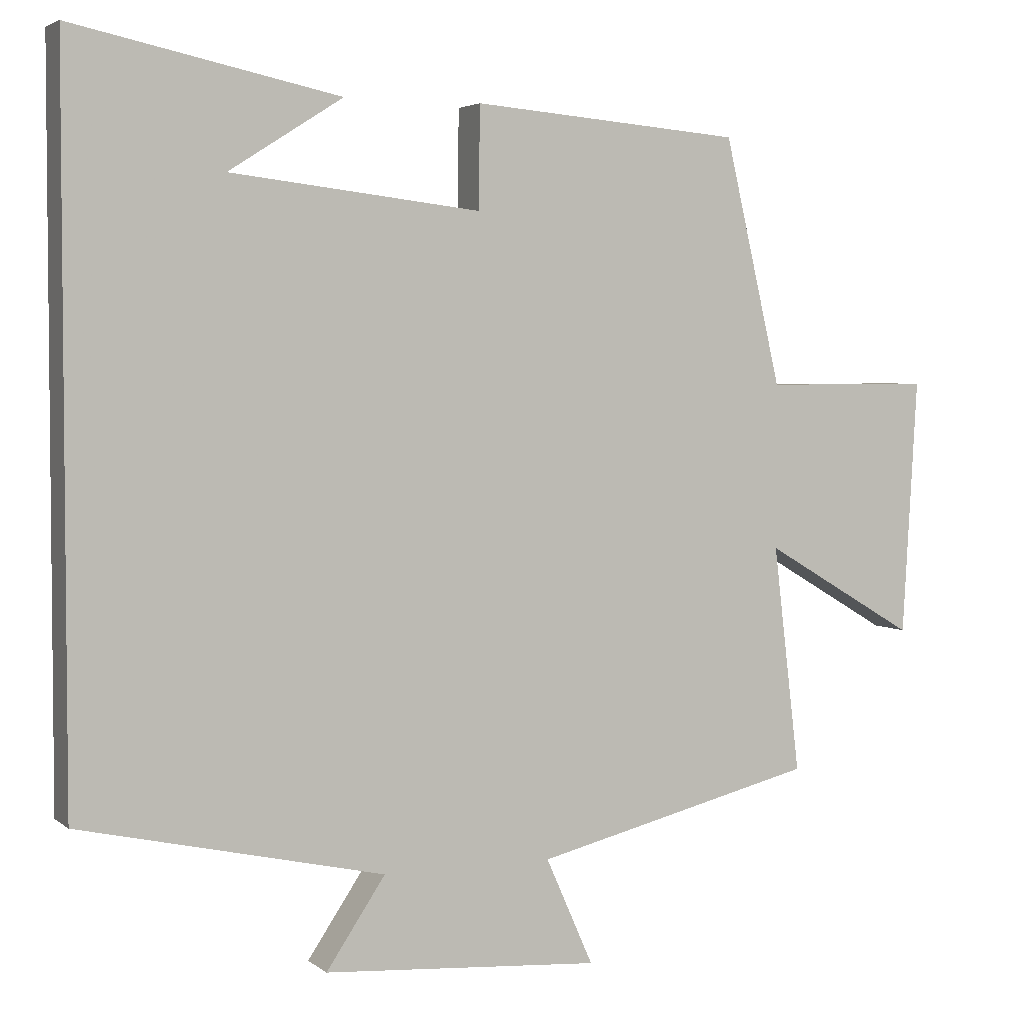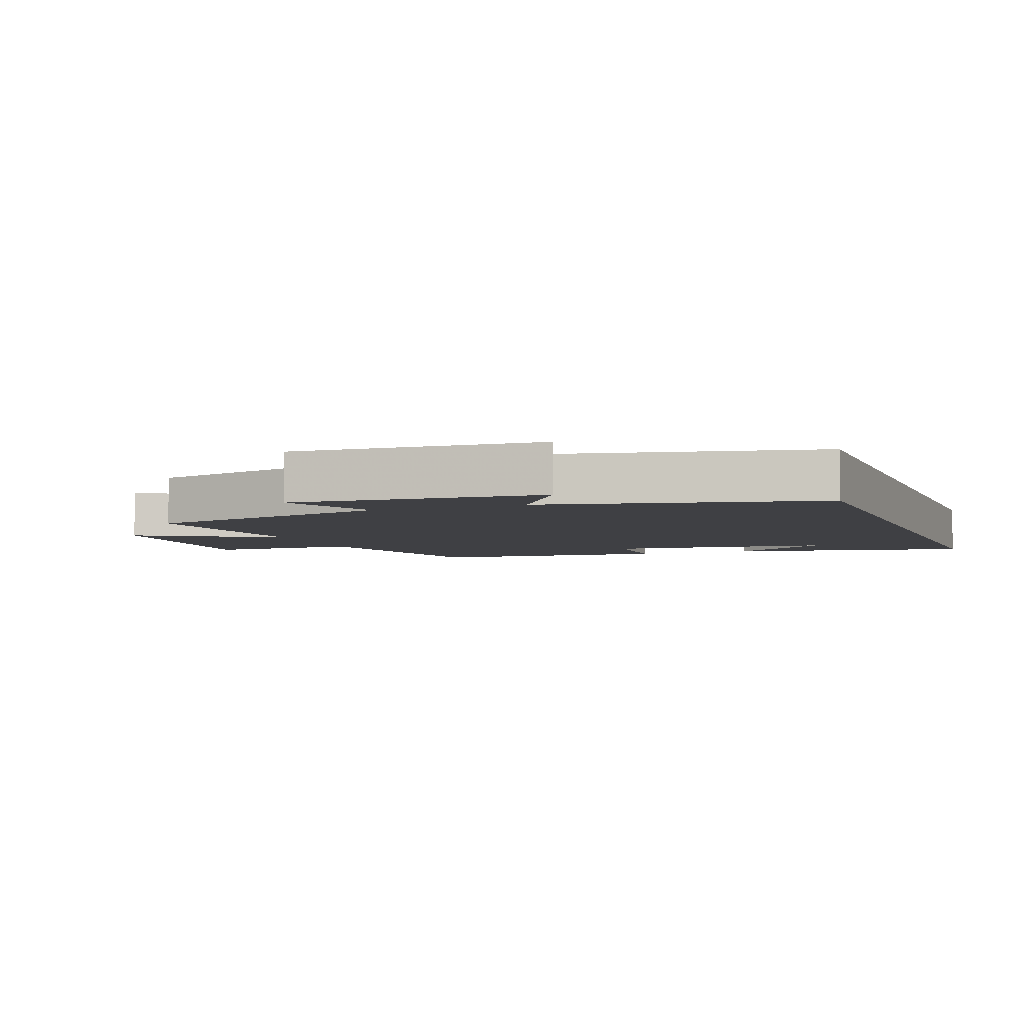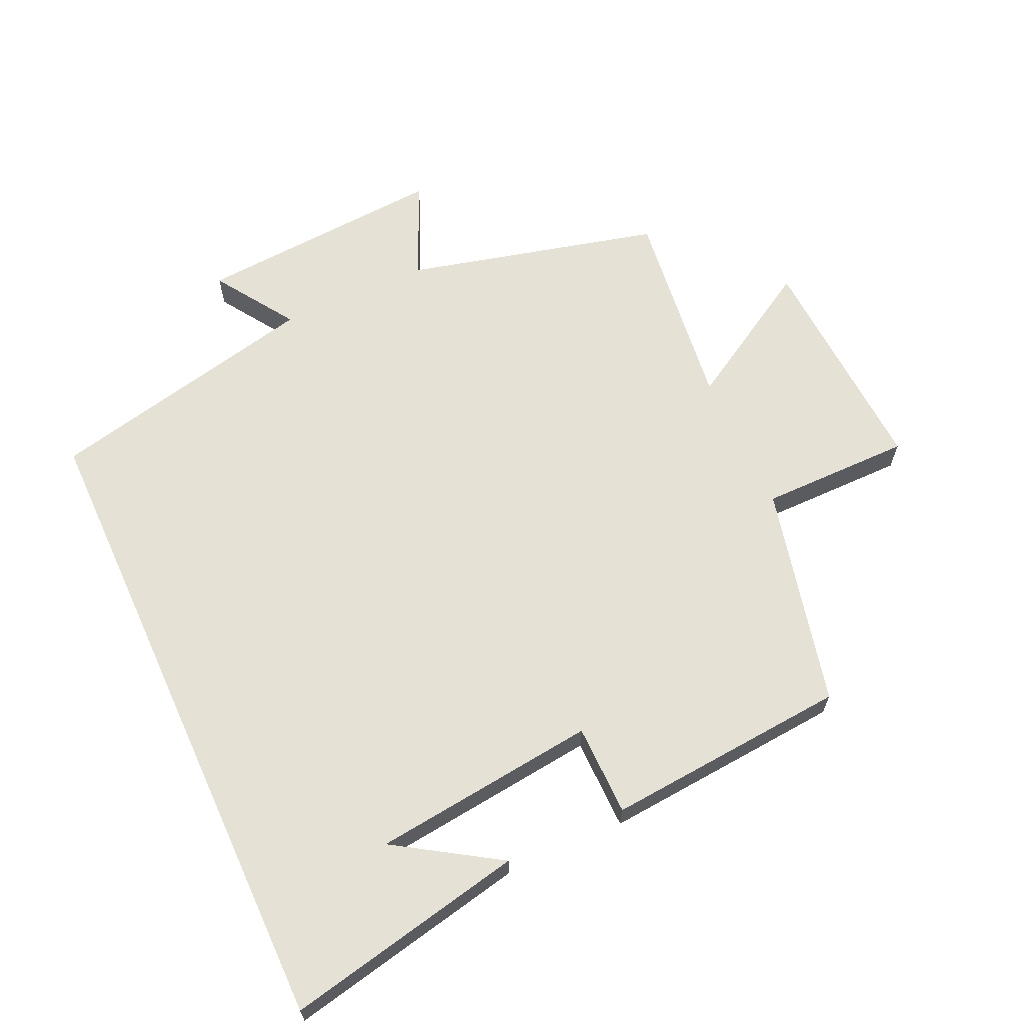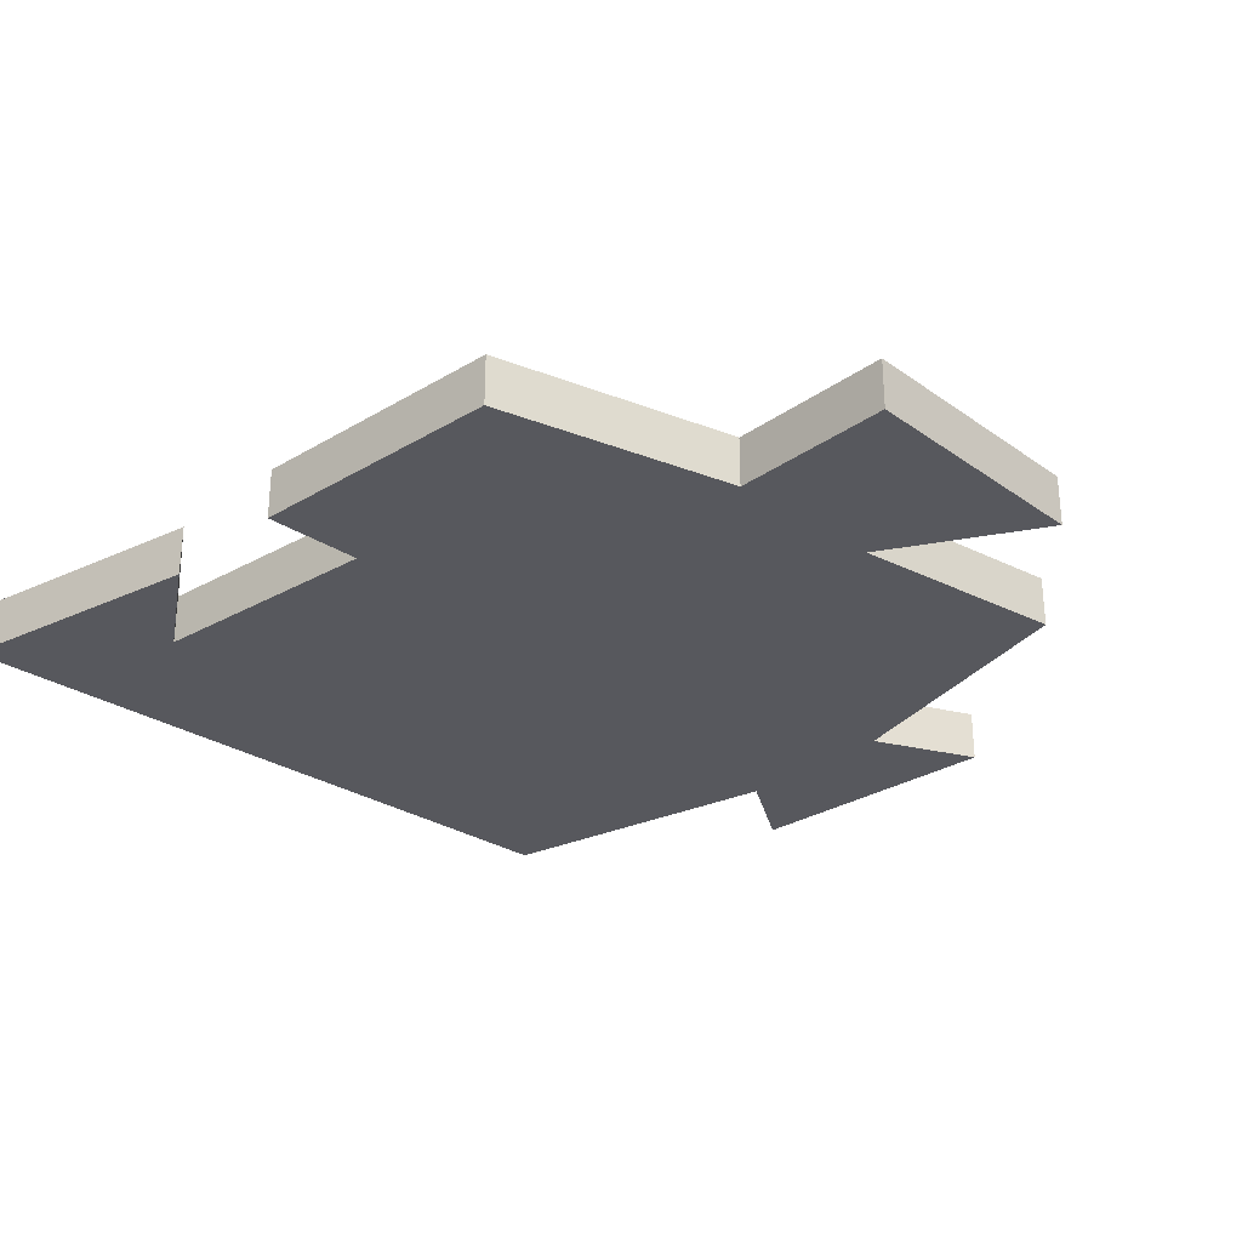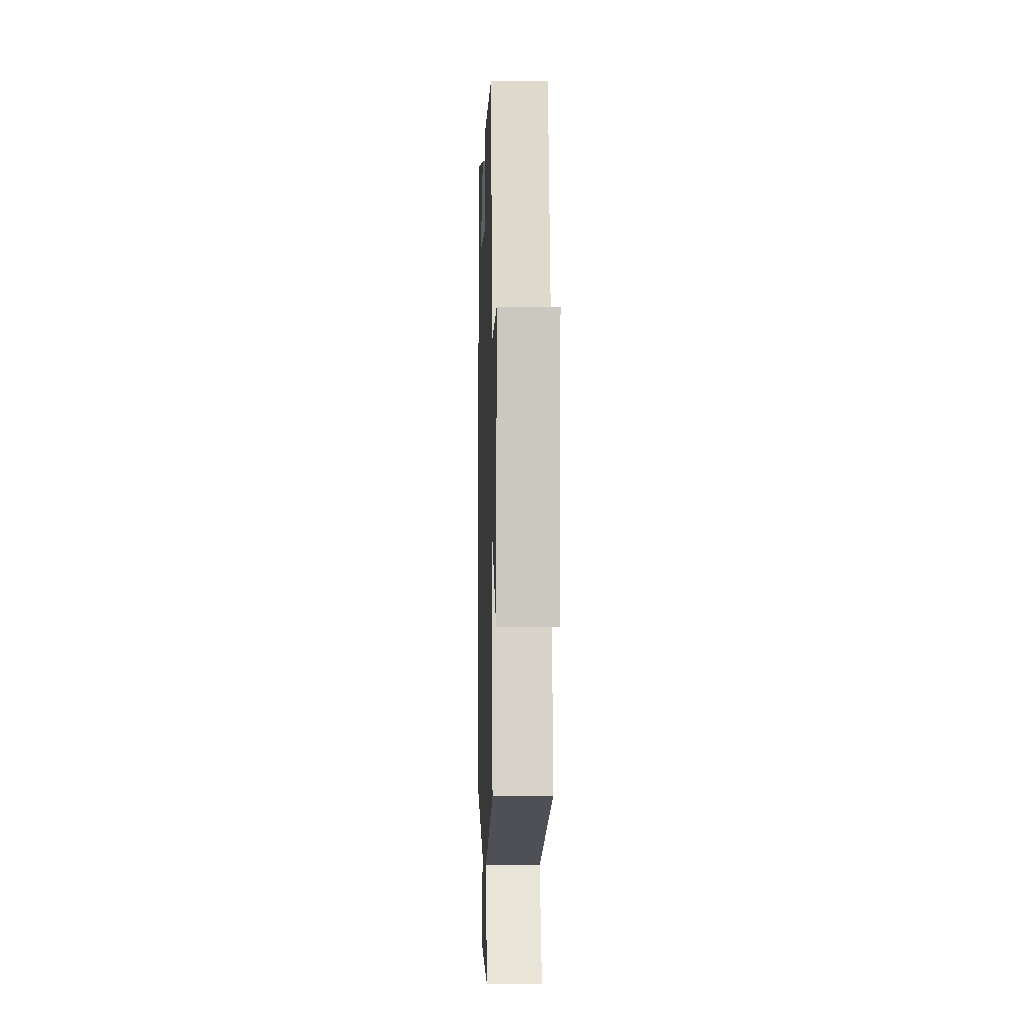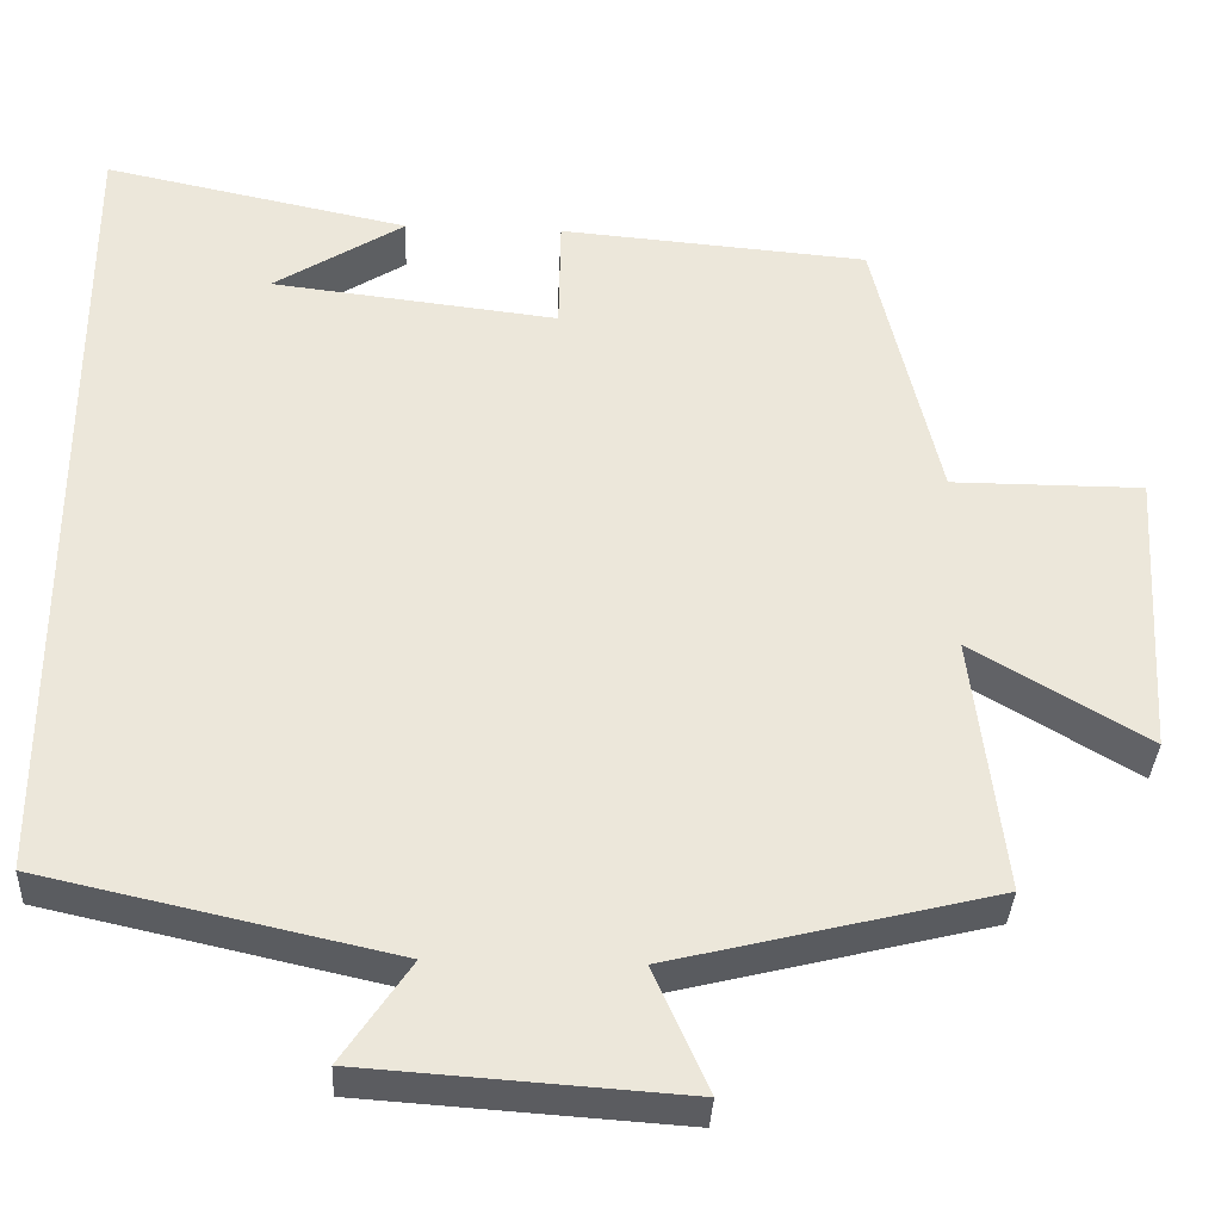
<metadata>
{"format":"obj","ext":"obj","renderer":"f3d","projection":"perspective","resolution":1024,"background":"white","views":[{"elev":3.6,"azim":-24.4,"up":"+Z"},{"elev":-5.1,"azim":-159.3,"up":"+Y"},{"elev":64.7,"azim":-24.5,"up":"+Y"},{"elev":-28.9,"azim":46.6,"up":"+Y"},{"elev":-5.4,"azim":88.3,"up":"+Z"},{"elev":-35.1,"azim":-2.7,"up":"+Z"}]}
</metadata>
<code>
v -0.5 0.07 0.577
v -0.135 0.07 0.5
v -0.291 0.07 0.401
v 0.051 0.07 0.361
v 0.053 0.07 0.5
v 0.422 0.07 0.469
v 0.5 0.07 0.133
v 0.729 0.07 0.133
v 0.709 0.07 -0.217
v 0.5 0.07 -0.093
v 0.537 0.07 -0.404
v 0.151 0.07 -0.5
v 0.216 0.07 -0.647
v -0.164 0.07 -0.621
v -0.083 0.07 -0.5
v -0.5 0.07 -0.407
v -0.5 0 0.577
v -0.135 0 0.5
v -0.291 0 0.401
v 0.051 0 0.361
v 0.053 0 0.5
v 0.422 0 0.469
v 0.5 0 0.133
v 0.729 0 0.133
v 0.709 0 -0.217
v 0.5 0 -0.093
v 0.537 0 -0.404
v 0.151 0 -0.5
v 0.216 0 -0.647
v -0.164 0 -0.621
v -0.083 0 -0.5
v -0.5 0 -0.407
f 15 16 1
f 12 13 14 15
f 10 11 12 15
f 7 8 9 10
f 4 5 6 7
f 3 4 7 10
f 1 2 3
f 15 1 3
f 3 10 15
f 17 32 31
f 31 30 29 28
f 31 28 27 26
f 26 25 24 23
f 23 22 21 20
f 26 23 20 19
f 19 18 17
f 19 17 31
f 31 26 19
f 1 17 18 2
f 2 18 19 3
f 3 19 20 4
f 4 20 21 5
f 5 21 22 6
f 6 22 23 7
f 7 23 24 8
f 8 24 25 9
f 9 25 26 10
f 10 26 27 11
f 11 27 28 12
f 12 28 29 13
f 13 29 30 14
f 14 30 31 15
f 15 31 32 16
f 16 32 17 1

</code>
